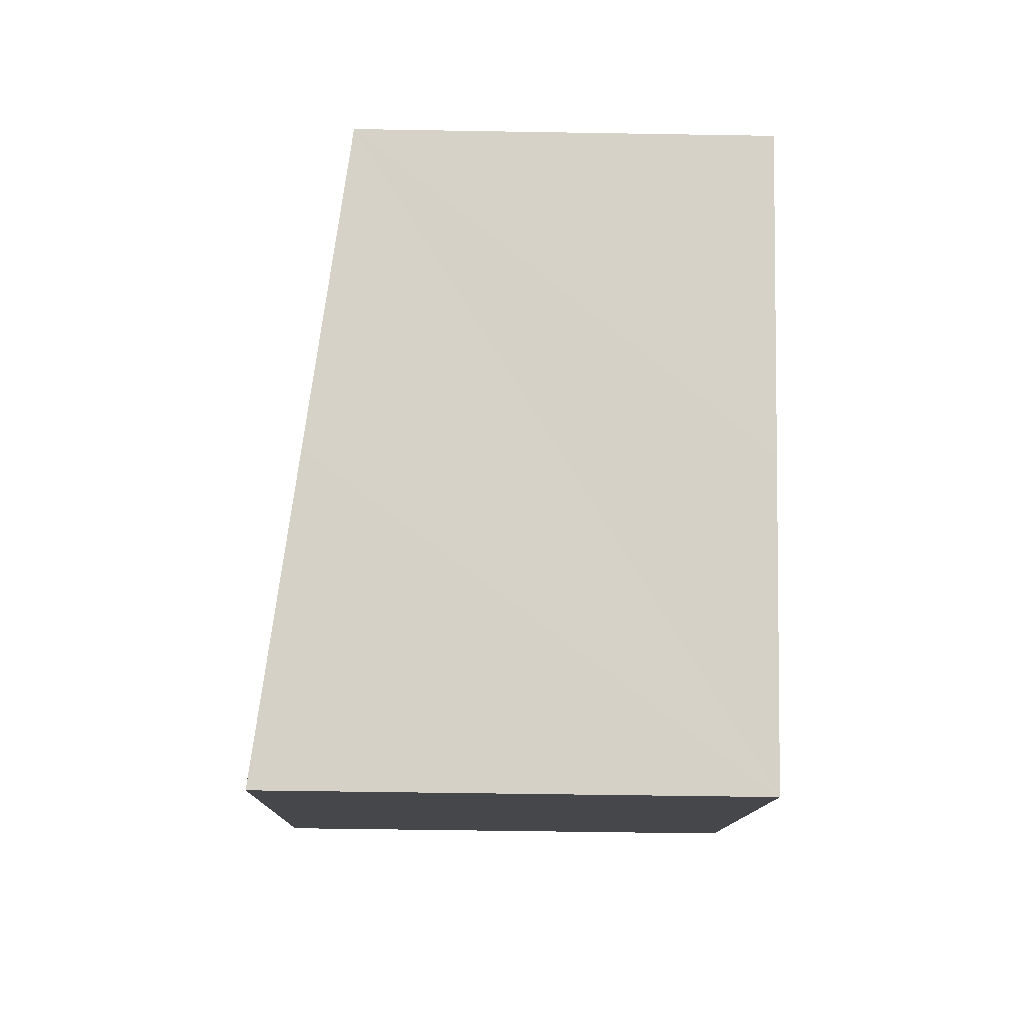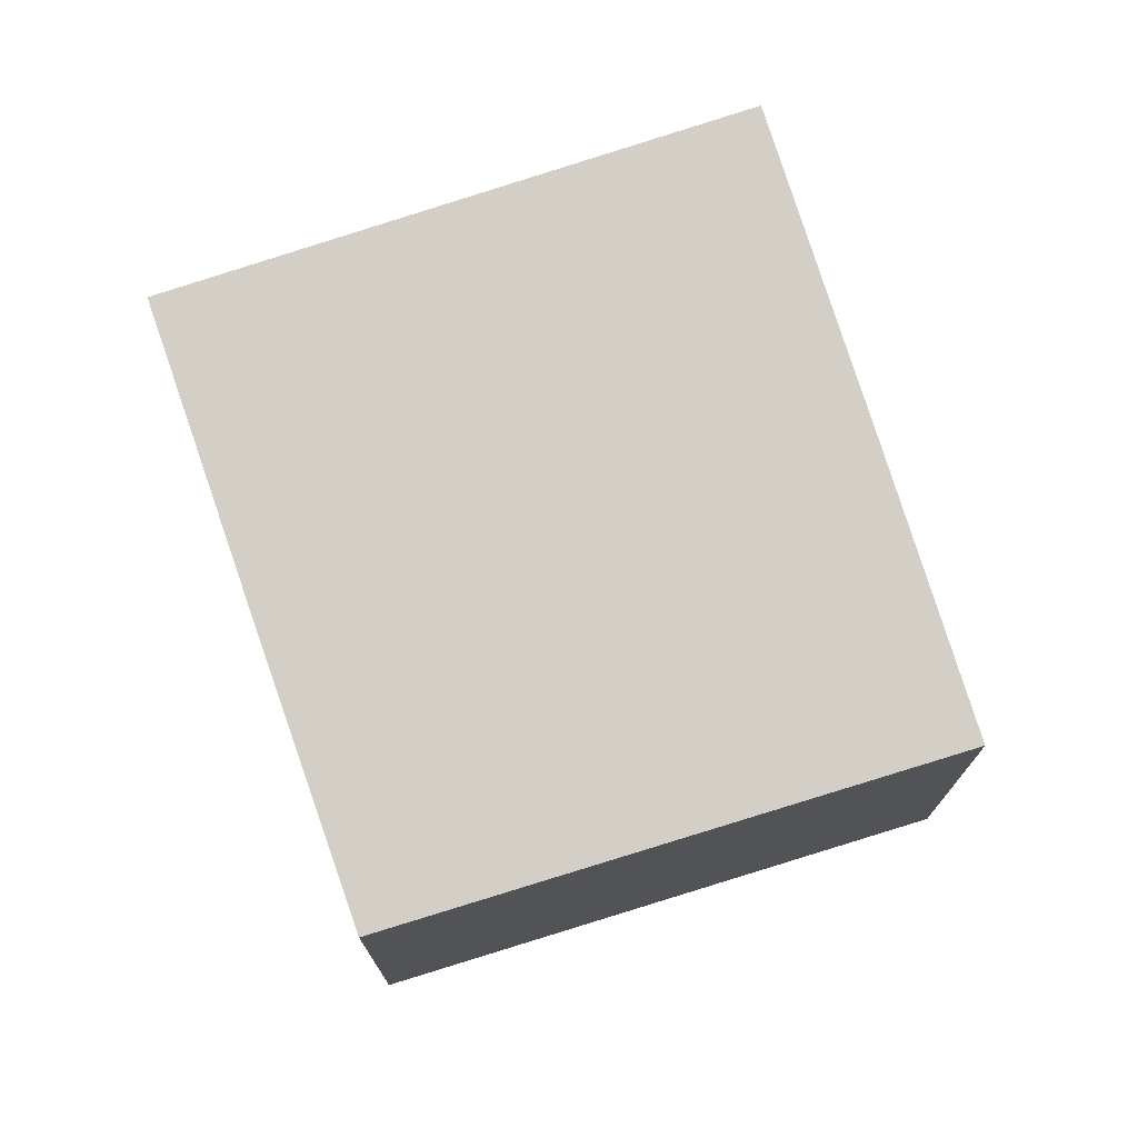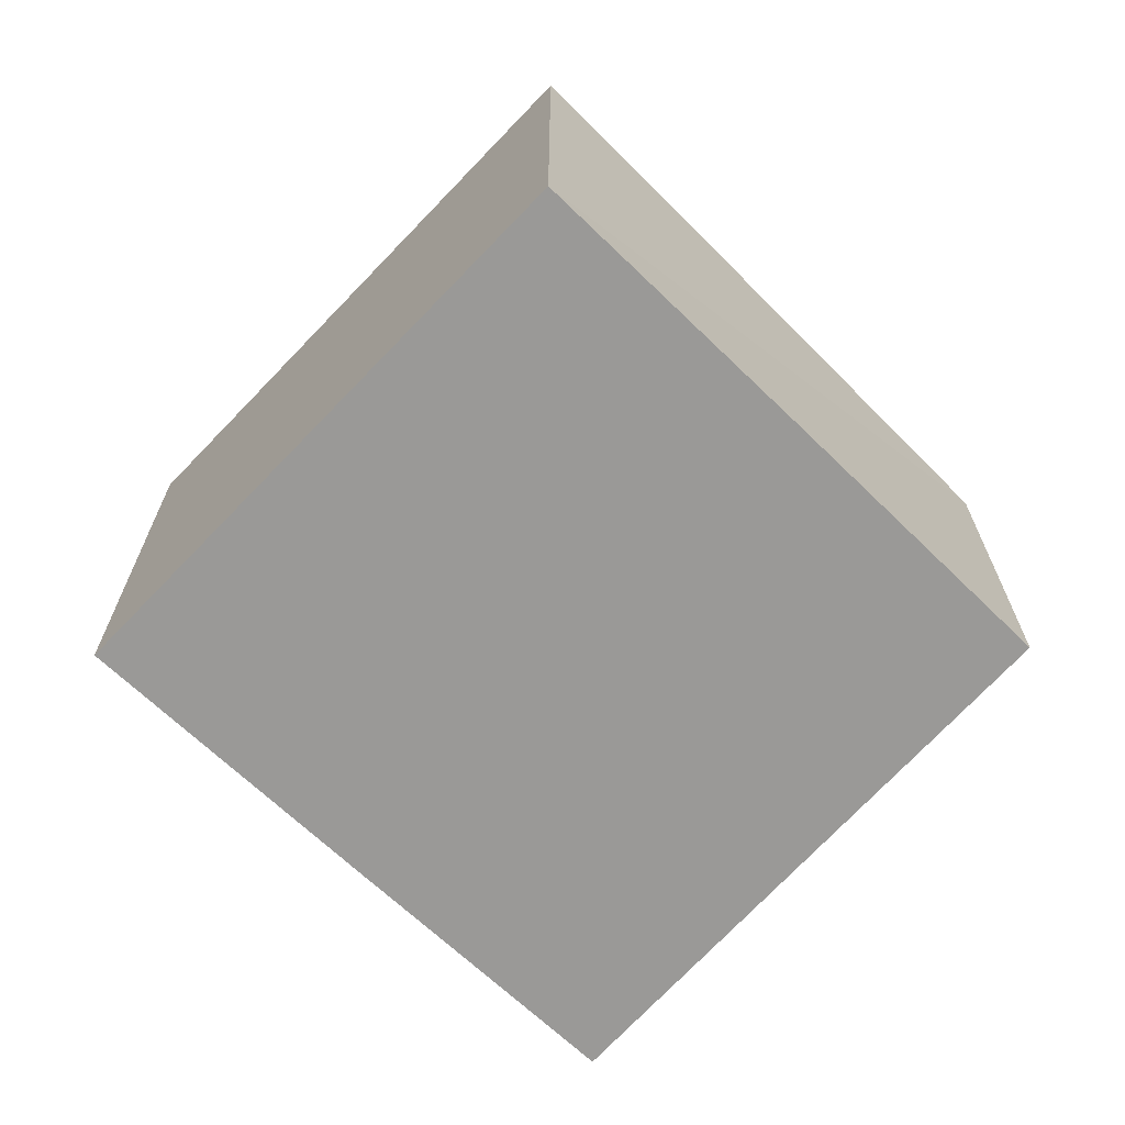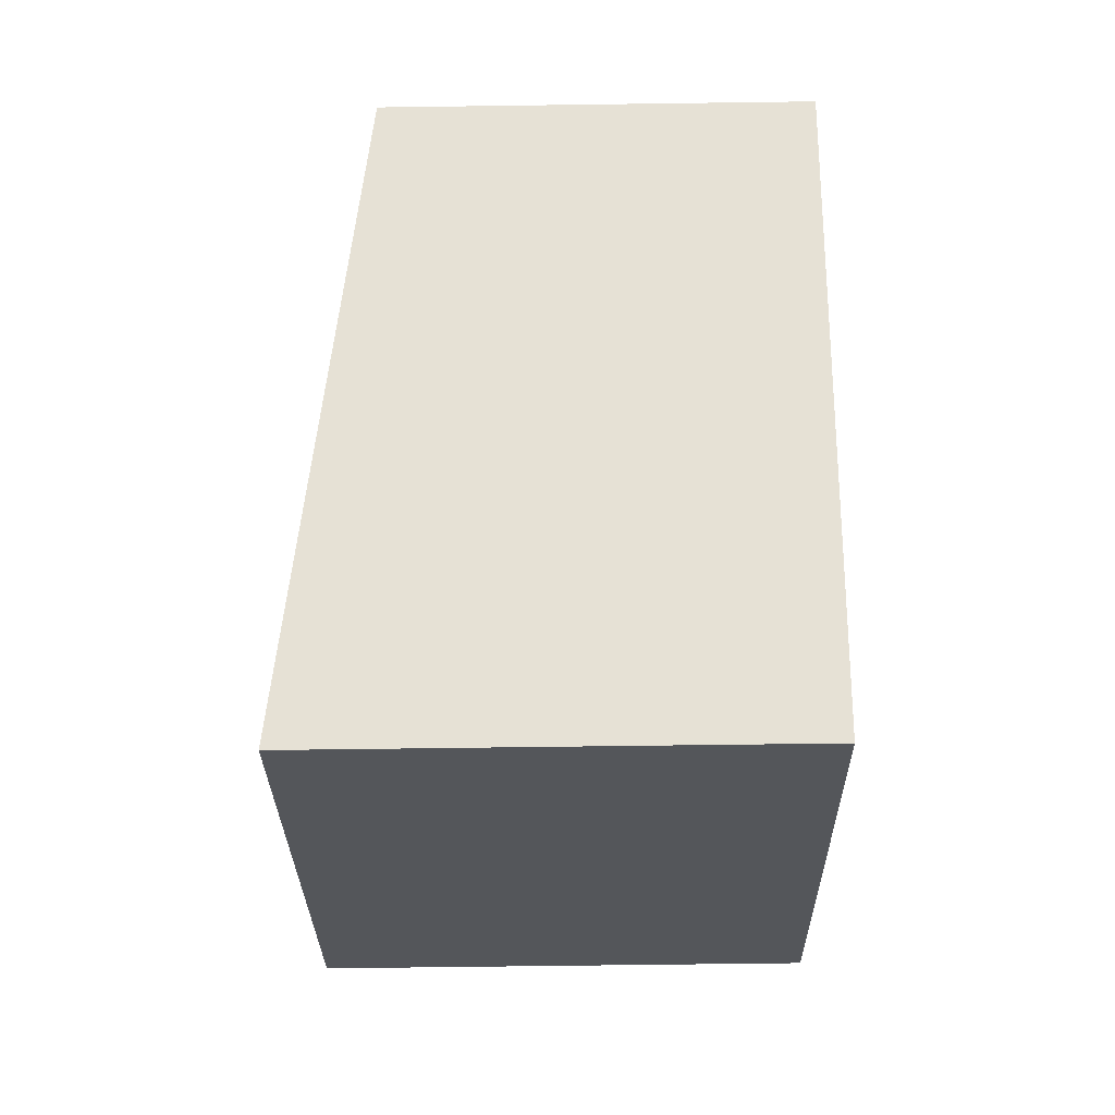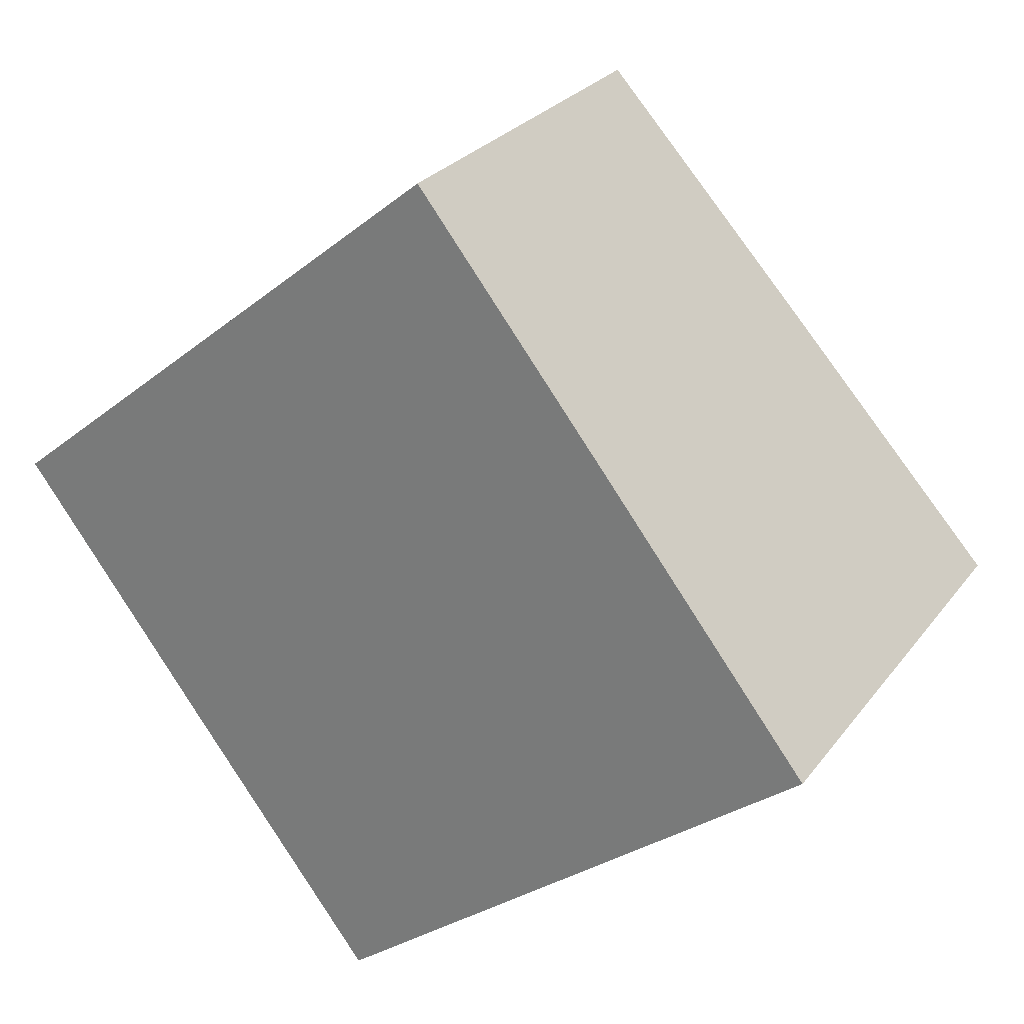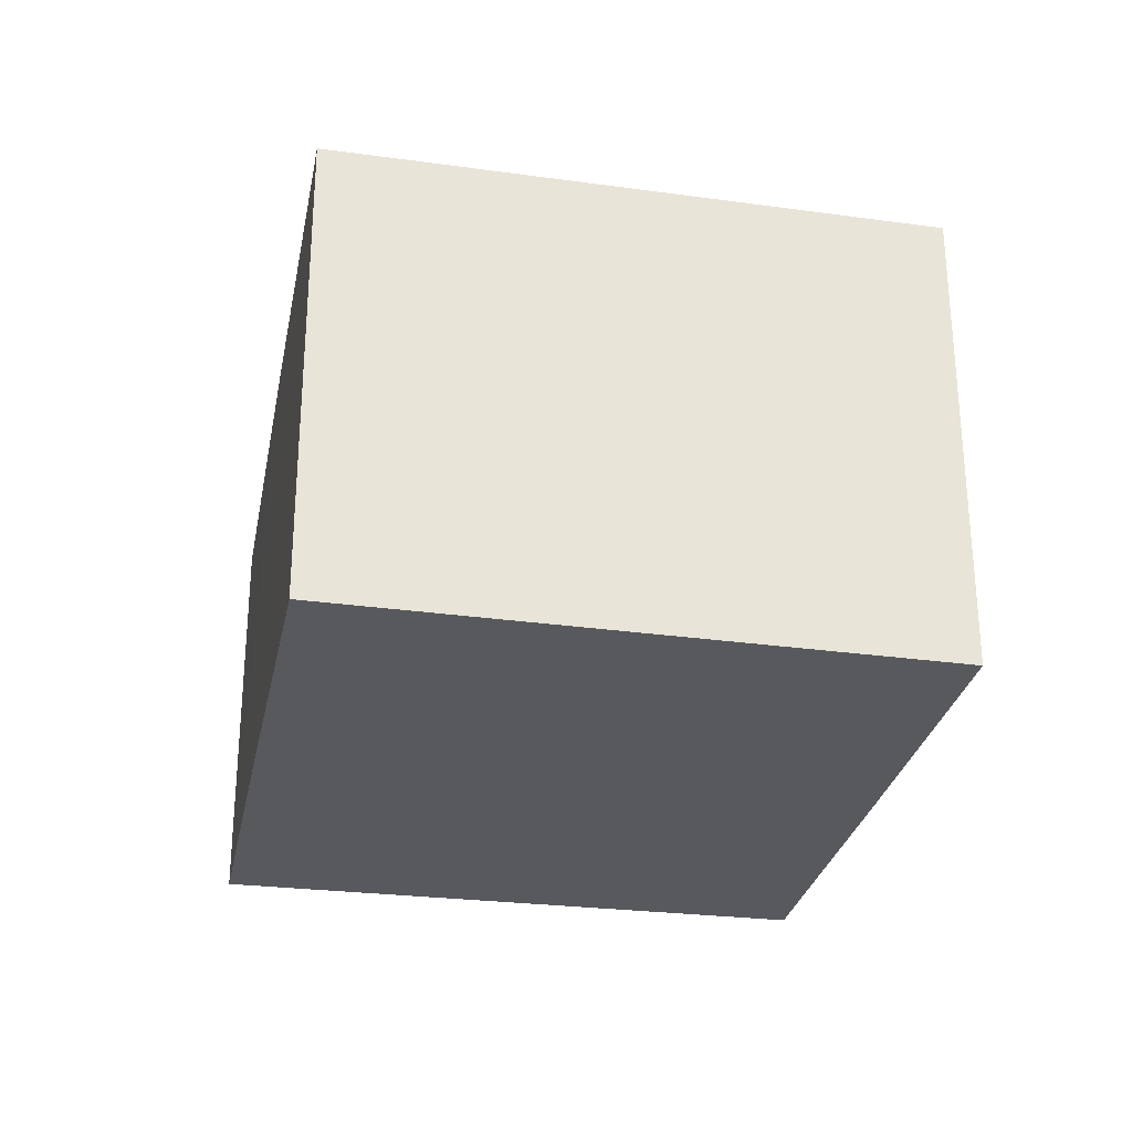
<metadata>
{"format":"obj","ext":"obj","renderer":"f3d","projection":"perspective","resolution":1024,"background":"white","views":[{"elev":-48.2,"azim":-91.1,"up":"+Z"},{"elev":74.5,"azim":-56.4,"up":"+Y"},{"elev":-68.9,"azim":-171.4,"up":"+Y"},{"elev":-62.9,"azim":-89.2,"up":"+Z"},{"elev":26.8,"azim":28.7,"up":"+Z"},{"elev":-29.4,"azim":130.8,"up":"+Y"}]}
</metadata>
<code>
v  4.243 3.587 3.468
v  1.694 3.977 -2.243
v  0 3.607 2.209e-16
v  3.424 4.353 -4.512
v  7.828 4.353 -1.113
v  5.971 3.955 1.271
v  3.424 2.763e-16 -4.512
v  1.694 1.373e-16 -2.243
v  0 0 0
v  4.243 -2.124e-16 3.468
v  5.971 -7.783e-17 1.271
v  7.828 6.815e-17 -1.113
g defaultobject
f 1 2 3
f 2 1 4
f 4 1 5
f 5 1 6
f 7 2 4
f 2 7 3
f 3 7 8
f 3 8 9
f 9 1 3
f 1 9 10
f 10 6 1
f 6 10 5
f 5 10 11
f 5 11 12
f 12 4 5
f 4 12 7
f 8 10 9
f 10 8 7
f 10 7 12
f 10 12 11

</code>
